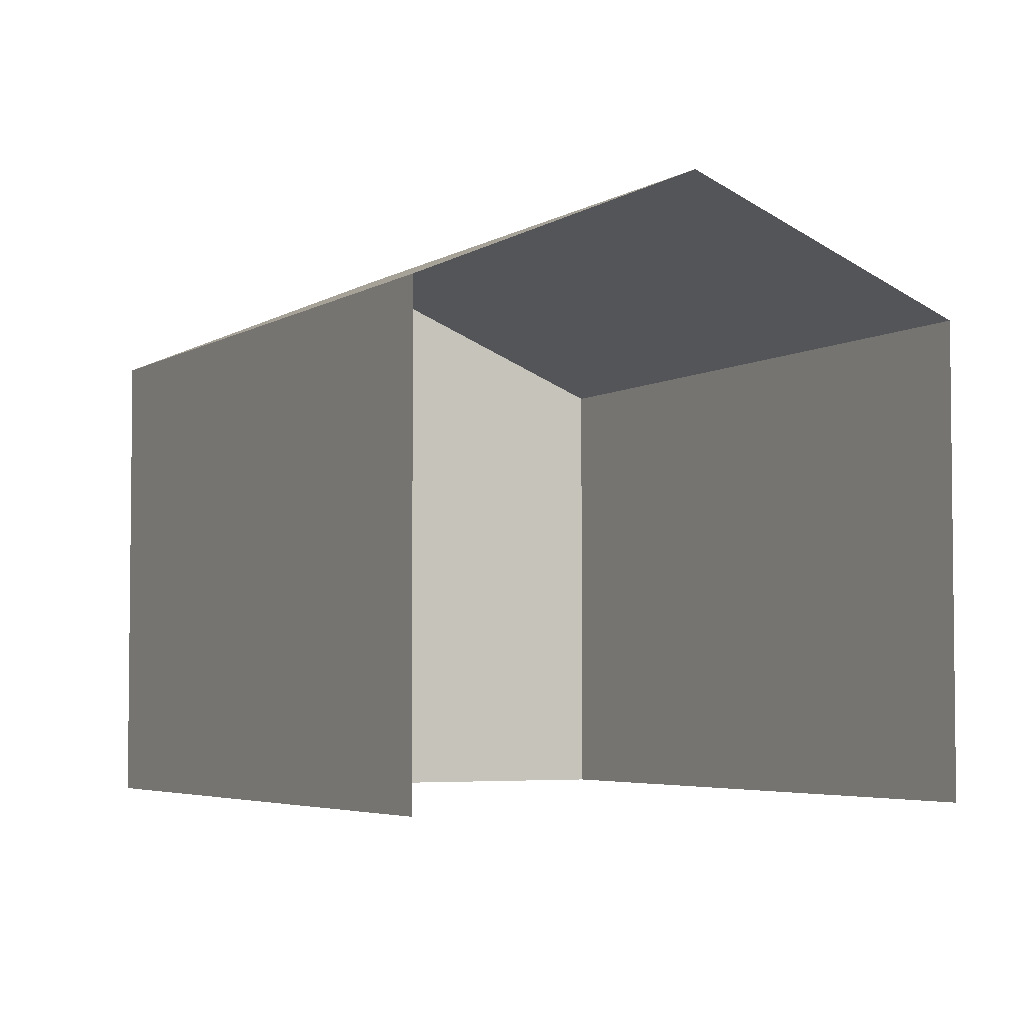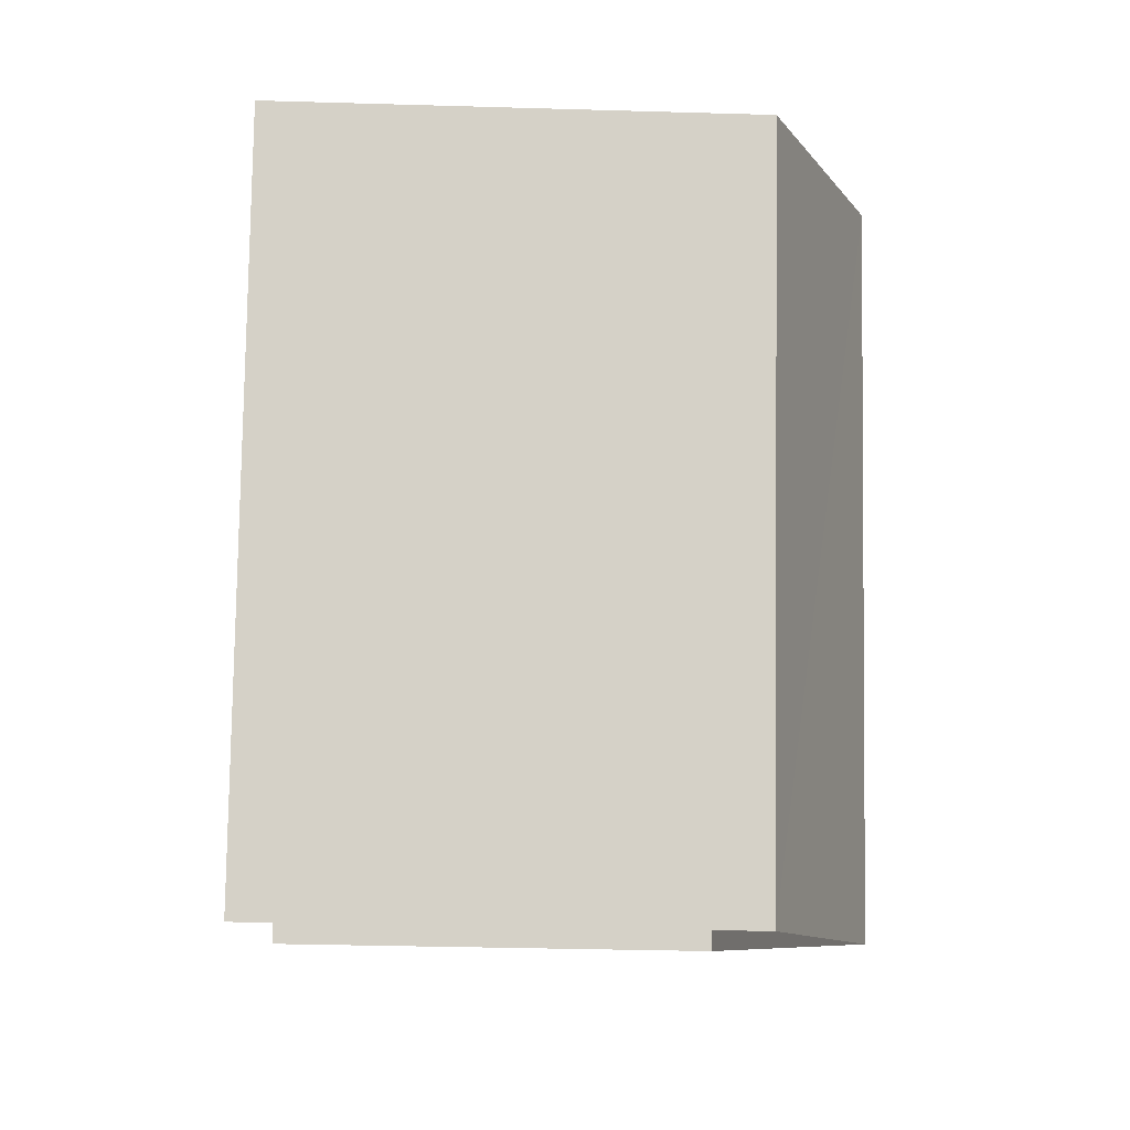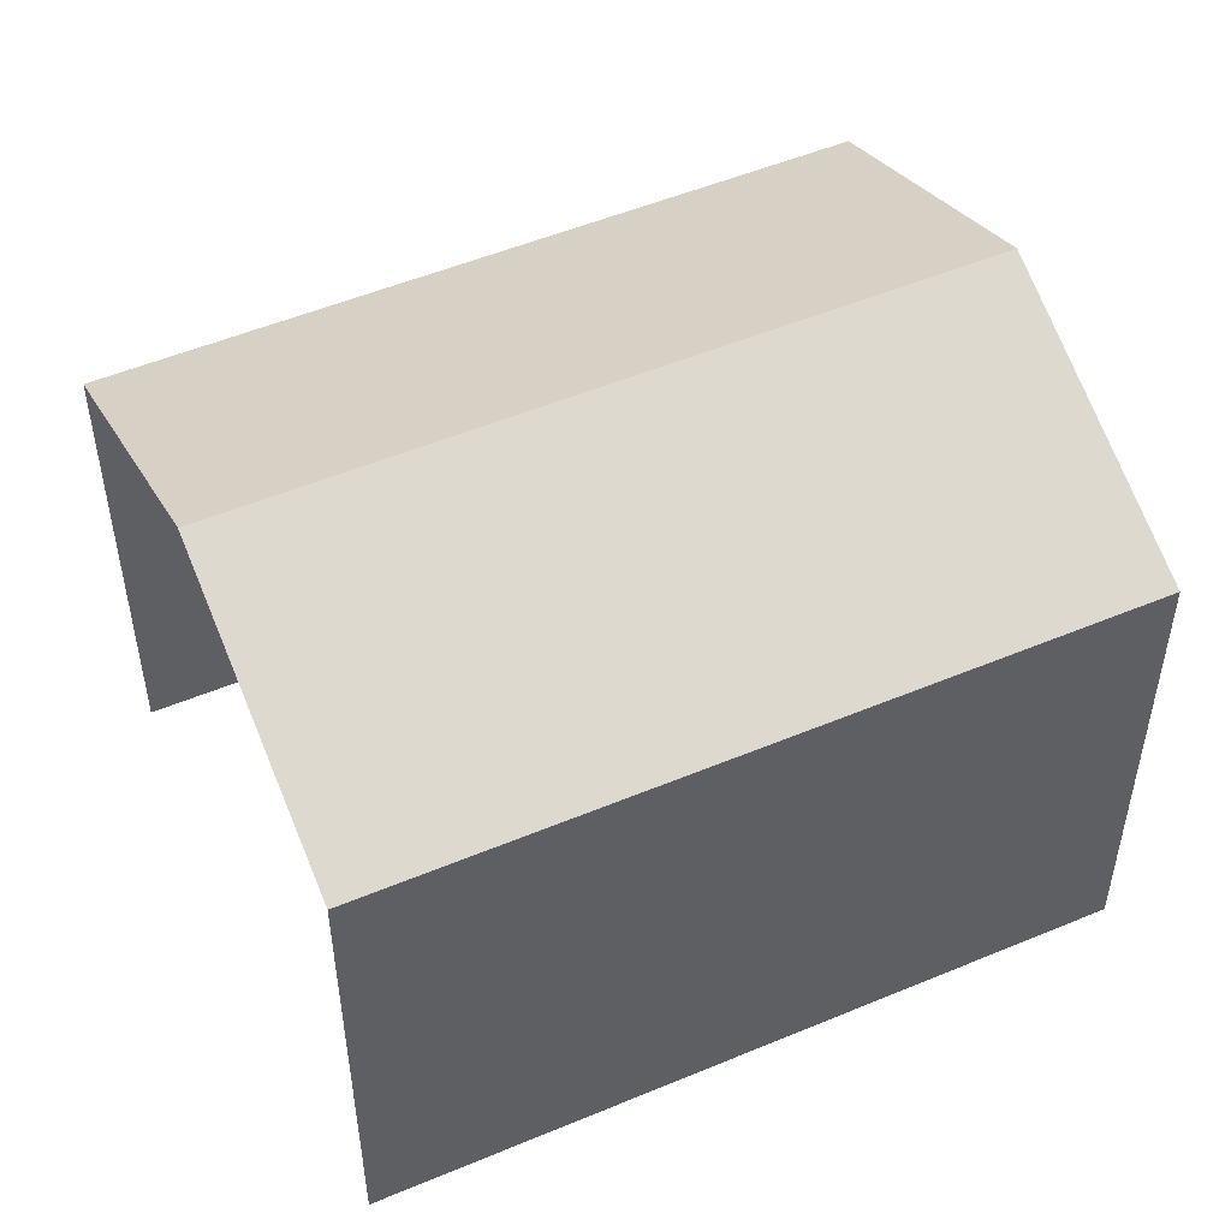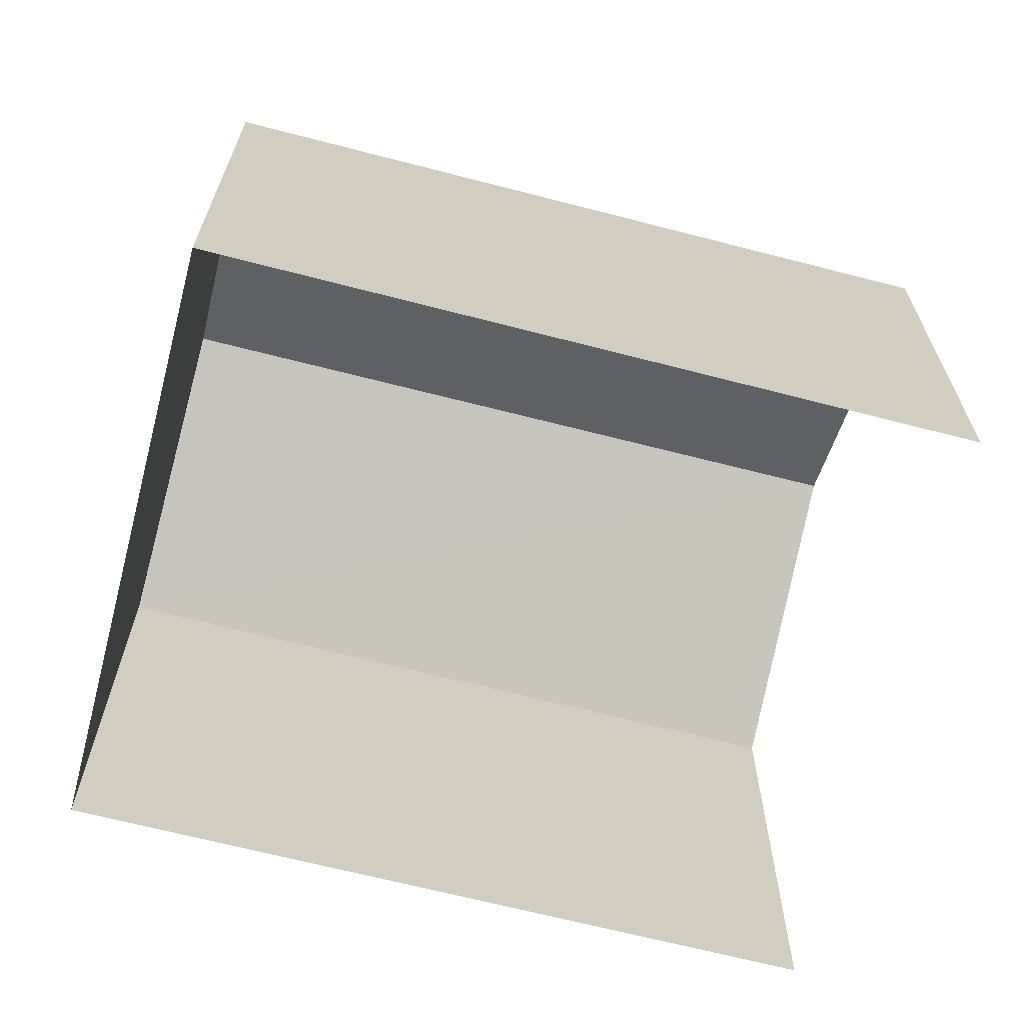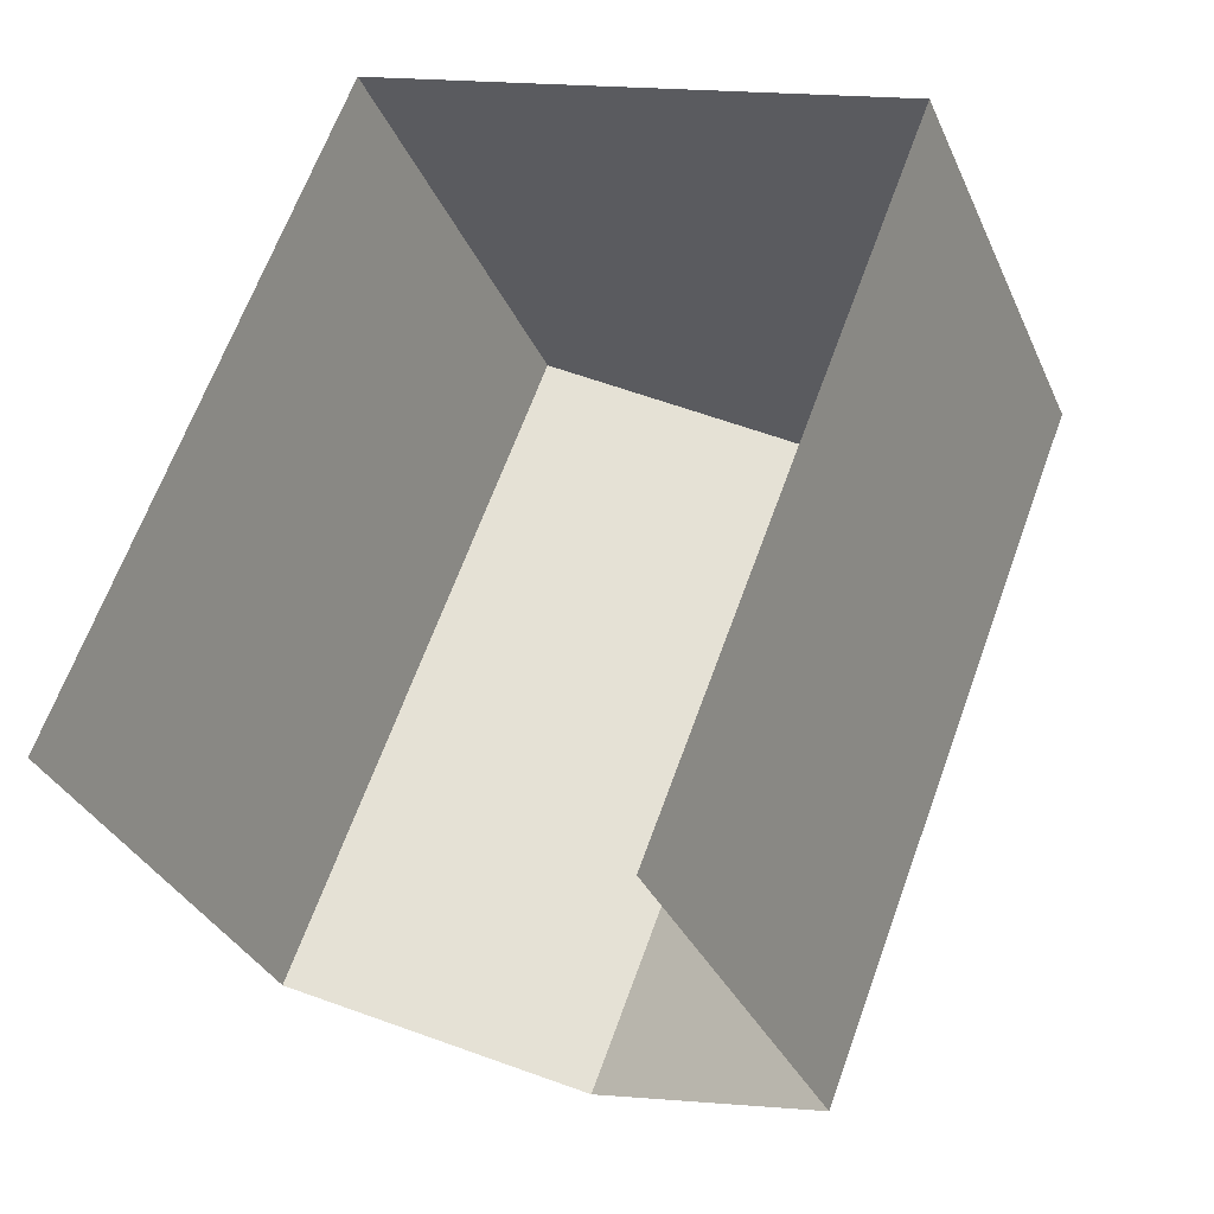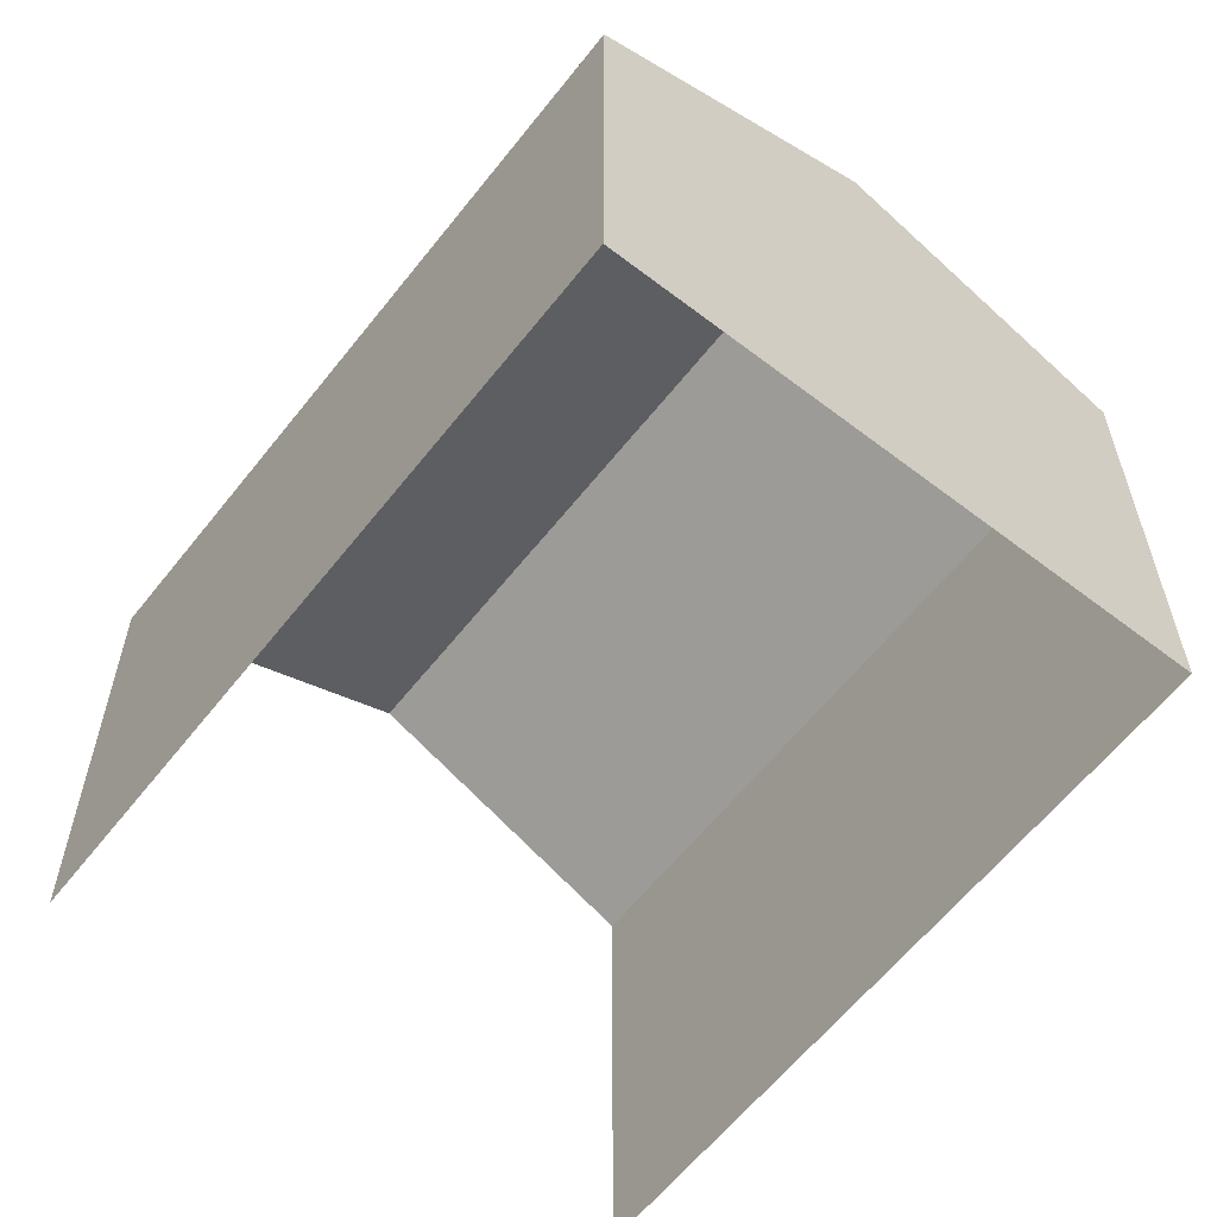
<metadata>
{"format":"obj","ext":"obj","renderer":"f3d","projection":"perspective","resolution":1024,"background":"white","views":[{"elev":-4.2,"azim":-6.5,"up":"+Z"},{"elev":-31.5,"azim":-92.4,"up":"+Y"},{"elev":51.6,"azim":87.0,"up":"+Z"},{"elev":-67.7,"azim":-83.0,"up":"+Z"},{"elev":-33.1,"azim":-158.8,"up":"+Y"},{"elev":-60.6,"azim":163.4,"up":"+Z"}]}
</metadata>
<code>
v -2.248e+05 -1.281e+05 13.49
v -2.248e+05 -1.281e+05 13.49
v -2.248e+05 -1.281e+05 13.49
v -2.248e+05 -1.281e+05 13.49
v -2.248e+05 -1.281e+05 21.5
v -2.248e+05 -1.281e+05 19.86
v -2.248e+05 -1.281e+05 21.5
v -2.248e+05 -1.281e+05 19.86
v -2.248e+05 -1.281e+05 19.86
v -2.248e+05 -1.281e+05 19.86
f 1 2 3
f 1 4 2
f 9 1 5
f 1 3 5
f 3 8 5
f 5 6 7
f 5 8 6
f 7 9 5
f 7 10 9
f 9 4 1
f 9 10 4
f 6 2 7
f 2 4 7
f 4 10 7
f 6 3 2
f 6 8 3

</code>
